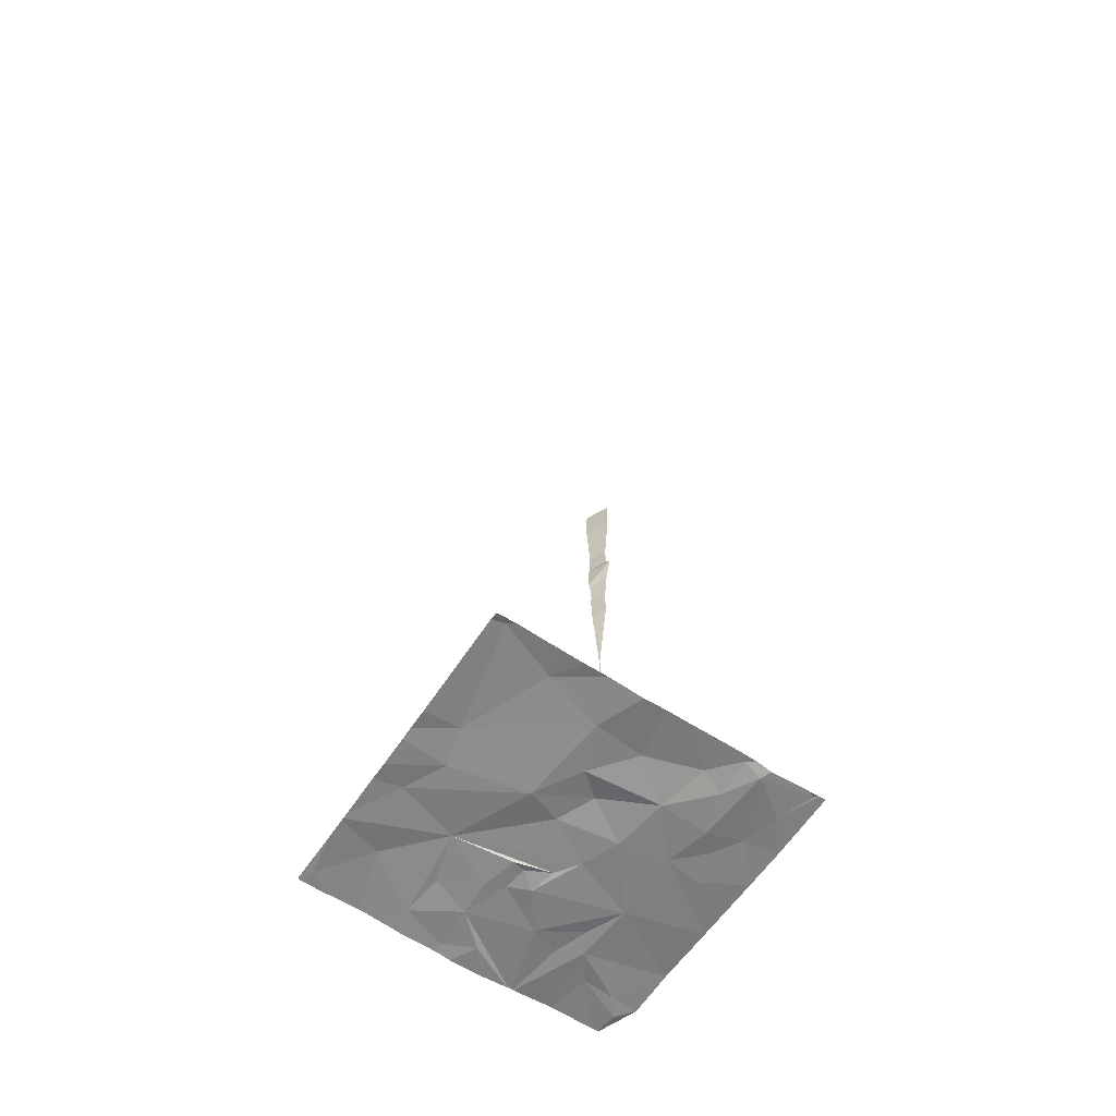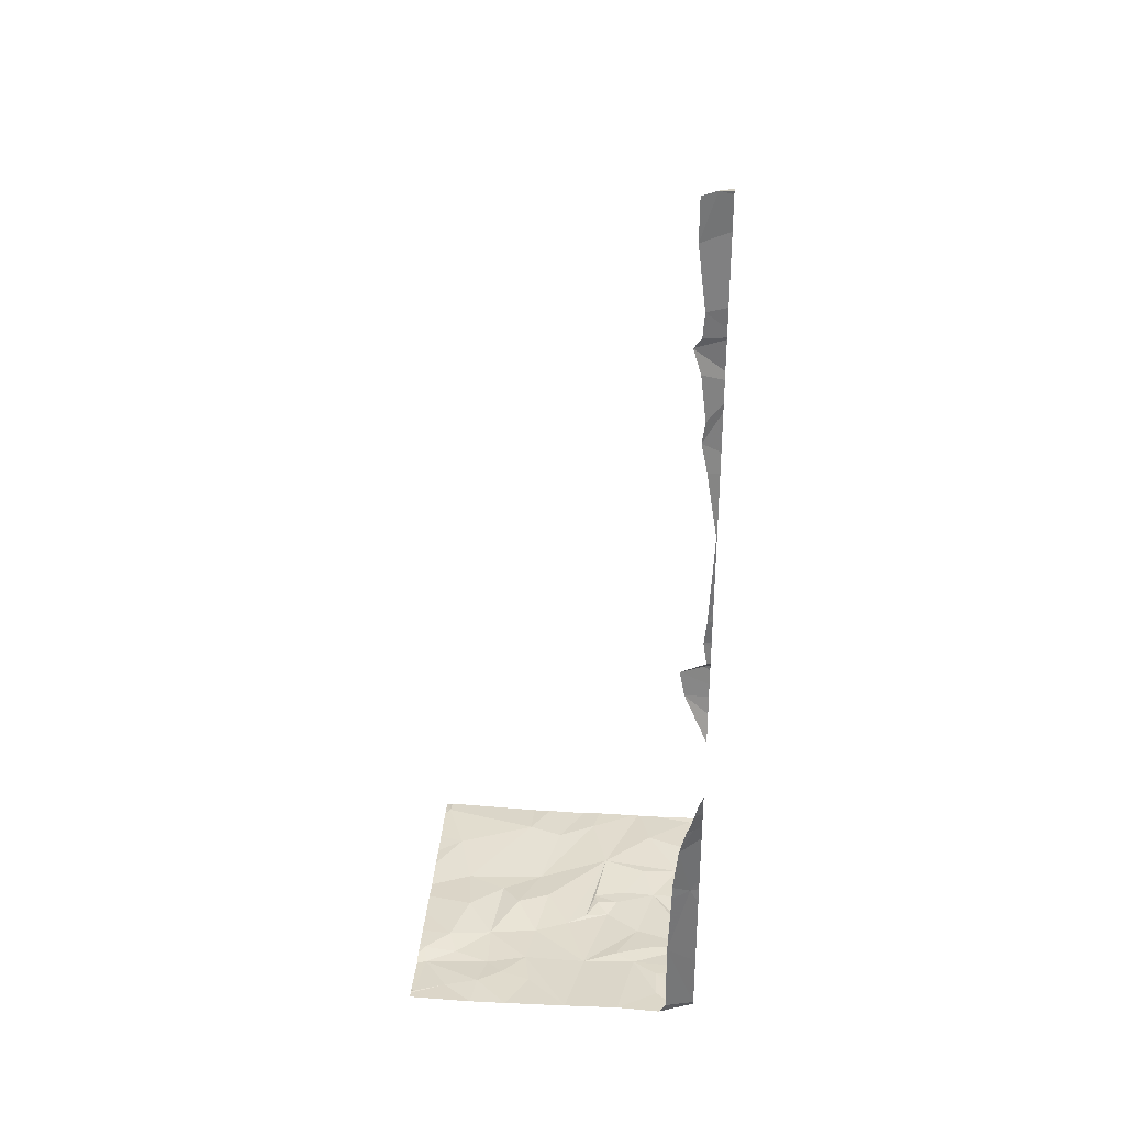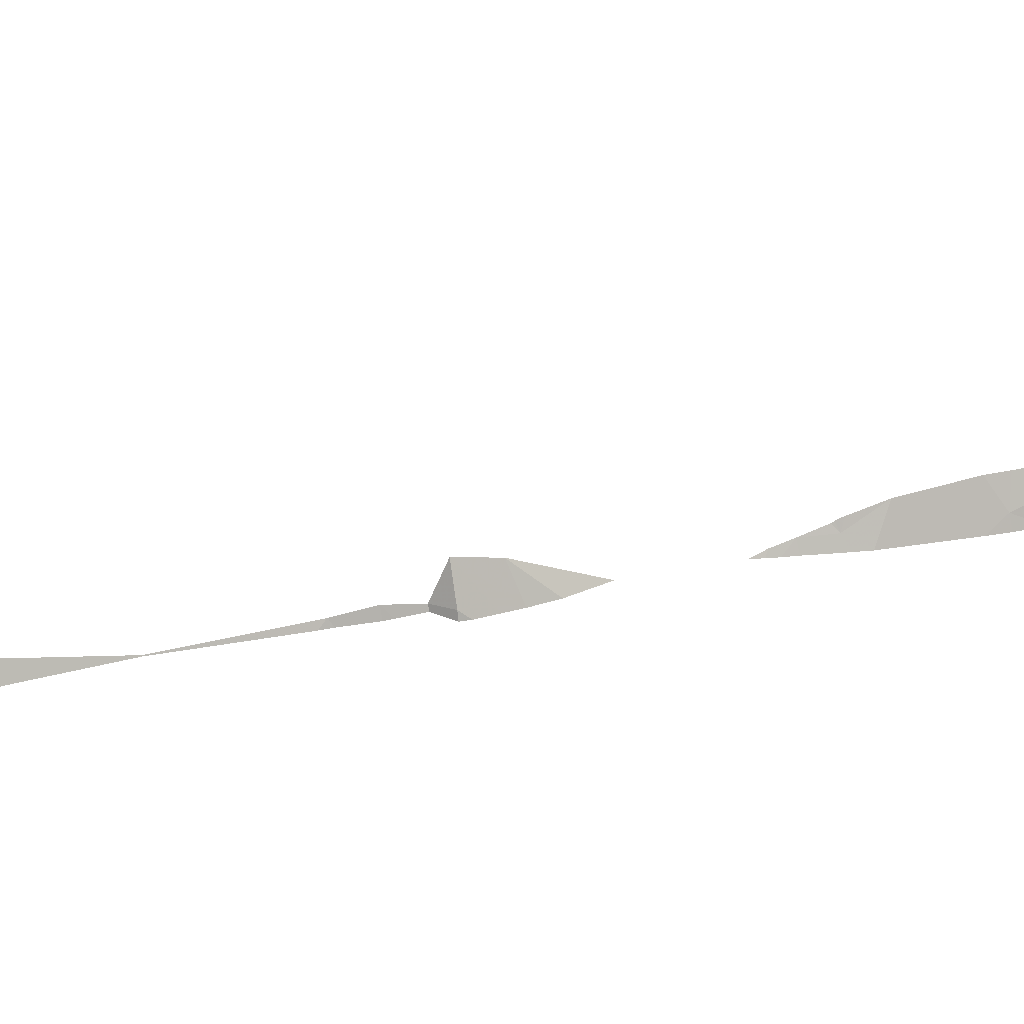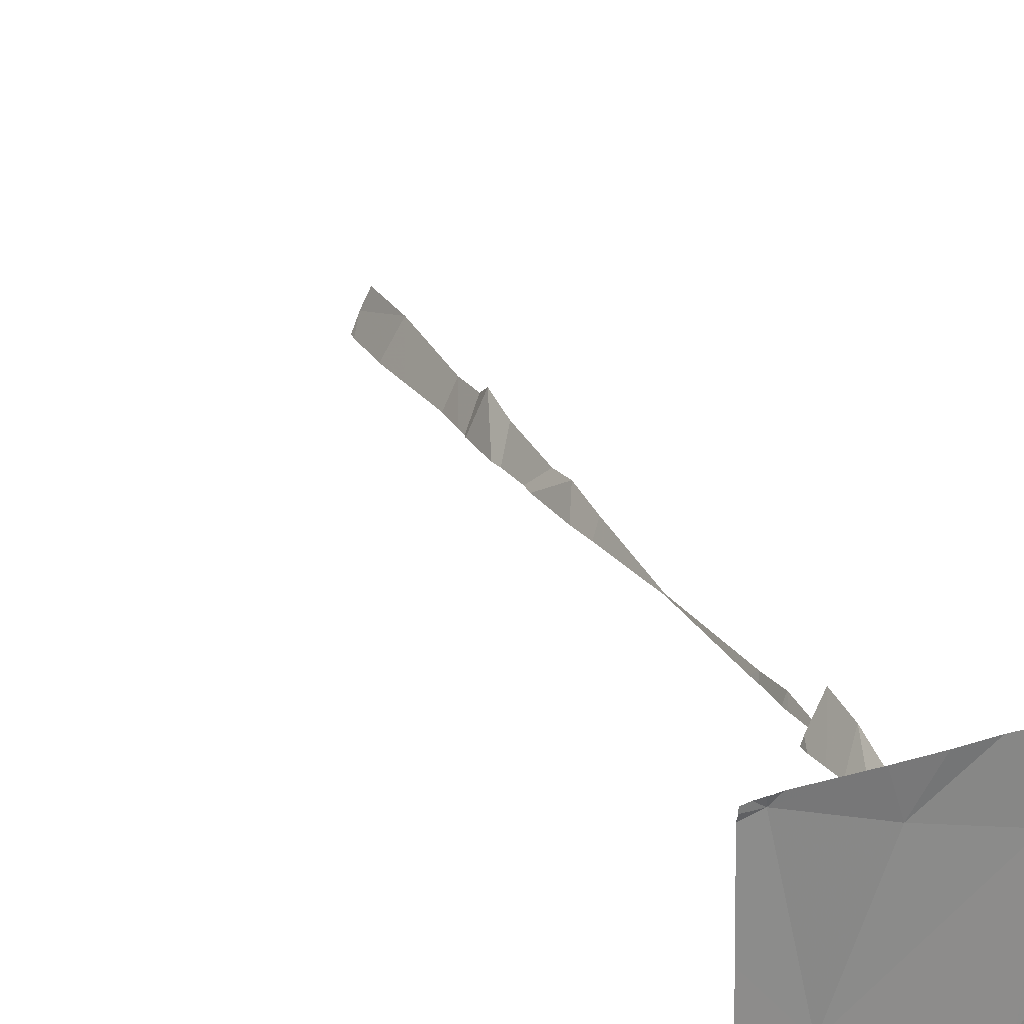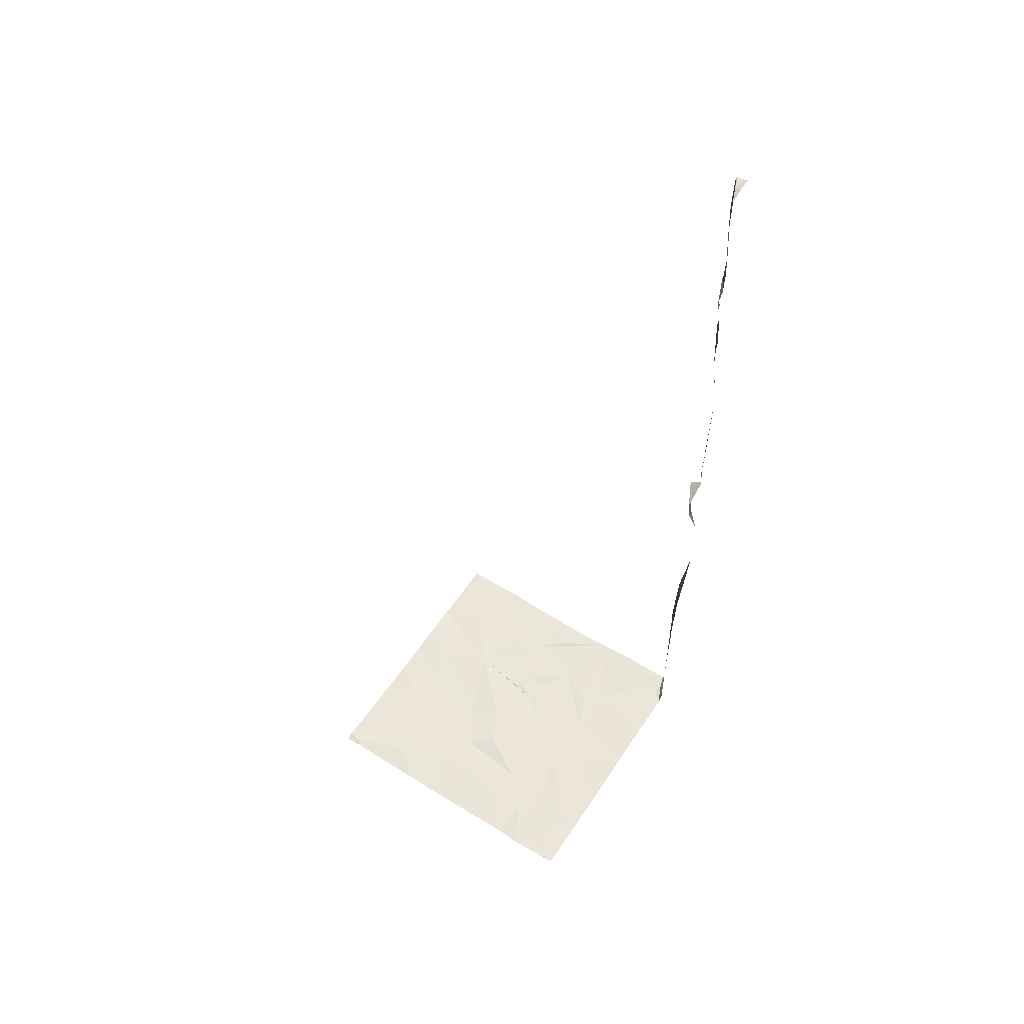
<metadata>
{"format":"obj","ext":"obj","renderer":"f3d","projection":"perspective","resolution":1024,"background":"white","views":[{"elev":-60.5,"azim":146.7,"up":"+Z"},{"elev":33.5,"azim":-85.3,"up":"+Z"},{"elev":32.5,"azim":73.8,"up":"+Y"},{"elev":28.6,"azim":152.5,"up":"+Y"},{"elev":55.7,"azim":-147.1,"up":"+Z"}]}
</metadata>
<code>
v -55.65 238.1 483.3
v -58.12 234.3 483.3
v -58.28 234.7 484.4
v -58.28 234.4 489.6
v -58.28 234.7 494.4
v -56.07 238.1 483.2
v -56.66 238.1 483.2
v -58.28 234.3 490.8
v -58.13 234.4 488.9
v -57.02 238.1 483.2
v -58.28 234.4 489.3
v -58.28 234.4 489
v -57.61 238.1 483.2
v -58.16 234.4 485.3
v -54.44 238.1 483.3
v -58.21 234.5 494.9
v -57.29 238.1 483.2
v -58.28 234.5 491.6
v -58.28 234.5 492
v -56.33 238.1 483.2
v -55.08 238.1 483.3
v -58.28 234.4 486.7
v -54.37 238.1 483.3
v -54.54 238.1 483.3
v -58.24 234.4 486.4
v -58.28 234.6 488.5
v -58.18 238.1 483.2
v -58.07 238.1 483.2
v -57.44 238.1 483.2
v -58.14 238.1 483.2
v -55.38 238.1 483.3
v -56.02 234.4 483.2
v -58.28 238.1 483.2
v -54.6 238.1 483.3
v -58.28 234.3 490.8
v -54.51 238.1 483.3
v -58.28 234.4 486.9
v -55.51 234.6 483.2
v -58.28 234.5 486.5
v -58.28 234.5 486.4
v -58.28 234.5 486.4
v -58.28 234.5 486.4
v -58.28 234.7 483.4
v -58.28 234.6 493.3
v -58.28 234.5 492.3
v -58.28 234.6 486.1
v -58.28 234.6 492.8
v -58.28 234.7 485.3
v -58.28 234.7 485.5
v -58.15 234.5 483.2
v -58.28 234.8 483.2
v -57.93 234.8 483.2
v -58.28 235.3 483.3
v -58.28 234.6 493.6
v -58.28 234.7 493.2
v -58.28 234.7 488.9
v -58.28 234.5 495
v -58.28 234.7 494.9
v -58.11 234.6 483.2
v -57.58 234.8 483.2
v -56.74 235.1 483.2
v -57.09 235 483.2
v -57.35 235.2 483.2
v -57.23 235.4 483.2
v -56.37 234.6 483.2
v -55.99 235.4 483.2
v -56.01 234.9 483.2
v -55.57 235.1 483.3
v -56.2 235.5 483.2
v -55.4 235.7 483.3
v -54.46 234.5 483.3
v -54.88 235.1 483.3
v -58.14 234.3 494.1
v -58.28 236 483.2
v -56.68 236.1 483.2
v -57.4 235.8 483.2
v -56.43 235.6 483.2
v -56.08 235.8 483.2
v -56.5 235.9 483.2
v -56.23 235.7 483.2
v -54.68 235.9 483.3
v -58.11 234.3 494.4
v -54.9 236.4 483.3
v -58.28 236.8 483.2
v -57.81 236.6 483.2
v -56.85 236.6 483.2
v -57.38 236.7 483.2
v -55.77 236.6 483.2
v -56.16 236.4 483.2
v -56.07 237.1 483.2
v -56.36 236.8 483.3
v -58.25 234.3 489.7
v -54.79 236.8 483.3
v -58.24 234.3 489.3
v -57.5 237.2 483.2
v -57.7 237 483.2
v -56.94 237.2 483.2
v -55.87 237.6 483.2
v -57.89 237.3 483.2
v -58.28 237.3 483.2
v -57.99 237.7 483.2
v -57.35 237.6 483.2
v -57.55 238 483.2
v -56.46 237.5 483.3
v -57.07 237.7 483.3
v -55.19 237.8 483.3
v -54.52 238.1 483.3
v -58.25 234.3 489.6
v -58.16 238.1 483.2
v -57.34 238.1 483.2
v -58.12 234.3 483.3
v -58.12 234.3 484
v -58.2 238.1 483.2
v -54.37 234.4 483.3
v -54.37 235 483.3
v -54.37 235.2 483.3
v -54.37 235.3 483.3
v -54.37 235.3 483.3
v -54.37 235.8 483.3
v -54.37 236.1 483.3
v -54.37 236.6 483.3
v -54.37 236.4 483.3
v -54.37 236.8 483.3
v -54.37 237.3 483.3
v -54.37 238 483.3
v -54.37 238.1 483.3
v -58.28 234.3 490.8
v -58.27 234.3 490.8
v -58.27 234.3 490.8
v -58.11 234.3 488.9
v -58.11 234.3 488.8
v -58.25 234.3 489.2
v -58.12 234.3 485.5
v -58.11 234.3 485.3
v -58.13 234.3 494.9
v -58.15 234.3 494.9
v -58.12 234.3 483.3
v -58.12 234.3 483.3
v -58.21 234.3 491.6
v -58.18 234.3 491.8
v -58.16 234.3 492.3
v -58.14 234.3 488.9
v -58.26 234.3 489
v -58.11 234.3 485.1
v -58.24 234.3 486.8
v -58.22 234.3 486.7
v -58.13 234.3 494.9
v -58.14 234.3 488.4
v -58.18 234.3 488.2
v -55.96 234.3 483.2
v -56.05 234.3 483.2
v -54.46 234.3 483.3
v -58.28 234.3 487
v -58.25 234.3 486.9
v -58.25 234.3 494.9
v -55.63 234.3 483.2
v -55.42 234.3 483.2
v -58.17 234.3 492.4
v -58.19 234.3 486.4
v -58.15 234.3 492.7
v -58.15 234.3 486.2
v -58.15 234.3 493.3
v -58.17 234.3 493.6
v -58.13 234.3 492.8
v -58.28 234.3 495
v -58.12 234.3 488.6
v -58.15 234.3 493.2
v -58.14 234.3 493.2
v -58.1 234.3 483.2
v -58.08 234.3 483.2
v -58 234.3 483.2
v -58.28 234.3 487.8
v -56.99 234.3 483.2
v -57 234.3 483.2
v -57.01 234.3 483.2
v -57.43 234.3 483.2
v -57.5 234.3 483.2
v -56.59 234.3 483.2
v -56.22 234.3 483.2
v -56.94 234.3 483.2
v -56.93 234.3 483.2
v -54.67 234.3 483.3
v -55.12 234.3 483.3
v -54.43 234.3 483.3
v -54.37 234.3 483.3
f 2 3 112
f 11 4 108
f 128 18 139
f 12 11 132
f 38 32 150
f 39 25 40
f 41 25 42
f 40 25 41
f 2 43 3
f 141 45 158
f 42 25 46
f 145 37 154
f 25 22 146
f 158 47 160
f 112 14 144
f 48 14 3
f 49 14 48
f 133 46 161
f 139 19 140
f 43 50 51
f 52 53 51
f 54 5 73
f 92 8 127
f 160 55 164
f 16 58 57
f 82 16 147
f 155 57 165
f 58 16 5
f 56 9 131
f 142 12 143
f 55 44 167
f 59 50 169
f 50 2 137
f 60 52 59
f 46 14 49
f 12 9 56
f 148 56 166
f 59 52 51
f 50 59 51
f 50 43 2
f 60 59 170
f 46 25 159
f 44 54 162
f 22 25 39
f 173 62 174
f 52 60 63
f 176 60 177
f 174 63 175
f 63 62 64
f 68 67 38
f 151 65 179
f 67 69 61
f 67 68 66
f 67 32 38
f 67 61 173
f 65 67 180
f 67 65 32
f 68 38 70
f 72 71 115
f 182 72 183
f 70 38 72
f 72 38 157
f 62 61 64
f 86 76 75
f 74 53 76
f 69 77 61
f 61 77 76
f 76 53 63
f 53 52 63
f 77 75 76
f 63 64 76
f 76 64 61
f 79 75 77
f 70 78 66
f 78 80 69
f 66 69 67
f 77 80 79
f 69 66 78
f 69 80 77
f 70 66 68
f 81 70 117
f 70 72 116
f 129 8 128
f 79 80 78
f 78 70 79
f 83 81 119
f 74 85 84
f 87 76 86
f 87 85 74
f 74 76 87
f 88 89 70
f 75 79 70
f 70 81 88
f 91 89 88
f 91 86 89
f 89 75 70
f 86 75 89
f 121 83 122
f 81 83 88
f 83 93 88
f 128 8 18
f 96 85 87
f 97 87 86
f 90 91 88
f 93 98 88
f 99 100 84
f 84 96 99
f 100 101 113
f 99 101 100
f 84 85 96
f 86 91 97
f 97 95 87
f 95 97 102
f 97 104 105
f 102 103 95
f 87 95 96
f 95 103 99
f 96 95 99
f 90 98 104
f 104 97 90
f 97 91 90
f 98 90 88
f 106 98 93
f 103 101 99
f 97 105 102
f 107 93 124
f 113 109 27
f 102 105 110
f 103 110 29
f 103 102 110
f 28 103 13
f 103 109 101
f 17 105 10
f 7 104 20
f 6 106 1
f 20 98 6
f 93 107 106
f 21 107 34
f 127 8 35
f 35 8 129
f 114 71 184
f 73 5 82
f 115 71 114
f 116 72 115
f 82 5 16
f 117 70 116
f 118 81 117
f 92 4 8
f 119 81 118
f 120 83 119
f 121 93 83
f 94 11 108
f 108 4 92
f 122 83 120
f 123 93 121
f 124 93 123
f 125 107 124
f 111 2 112
f 112 3 14
f 15 126 23
f 126 107 125
f 130 9 142
f 131 9 130
f 132 11 94
f 133 14 46
f 134 14 133
f 135 16 136
f 136 16 155
f 137 2 138
f 138 2 111
f 139 18 19
f 140 19 141
f 141 19 45
f 142 9 12
f 143 12 132
f 144 14 134
f 145 22 37
f 146 22 145
f 147 16 135
f 15 107 126
f 148 26 56
f 149 26 148
f 24 107 36
f 150 32 151
f 151 32 65
f 34 107 24
f 152 71 182
f 154 37 153
f 36 107 15
f 21 106 107
f 155 16 57
f 156 38 150
f 157 38 156
f 31 106 21
f 158 45 47
f 159 25 146
f 1 106 31
f 160 47 55
f 161 46 159
f 162 54 163
f 6 98 106
f 20 104 98
f 163 54 73
f 164 55 168
f 166 56 131
f 7 105 104
f 10 105 7
f 167 44 162
f 168 55 167
f 169 50 137
f 170 59 169
f 17 110 105
f 171 60 170
f 172 26 149
f 173 61 62
f 13 103 29
f 29 110 17
f 174 62 63
f 175 63 176
f 28 109 103
f 176 63 60
f 177 60 171
f 30 109 28
f 178 65 181
f 179 65 178
f 180 67 173
f 27 109 30
f 181 65 180
f 33 100 113
f 182 71 72
f 113 101 109
f 183 72 157
f 184 71 152
f 185 114 184

</code>
